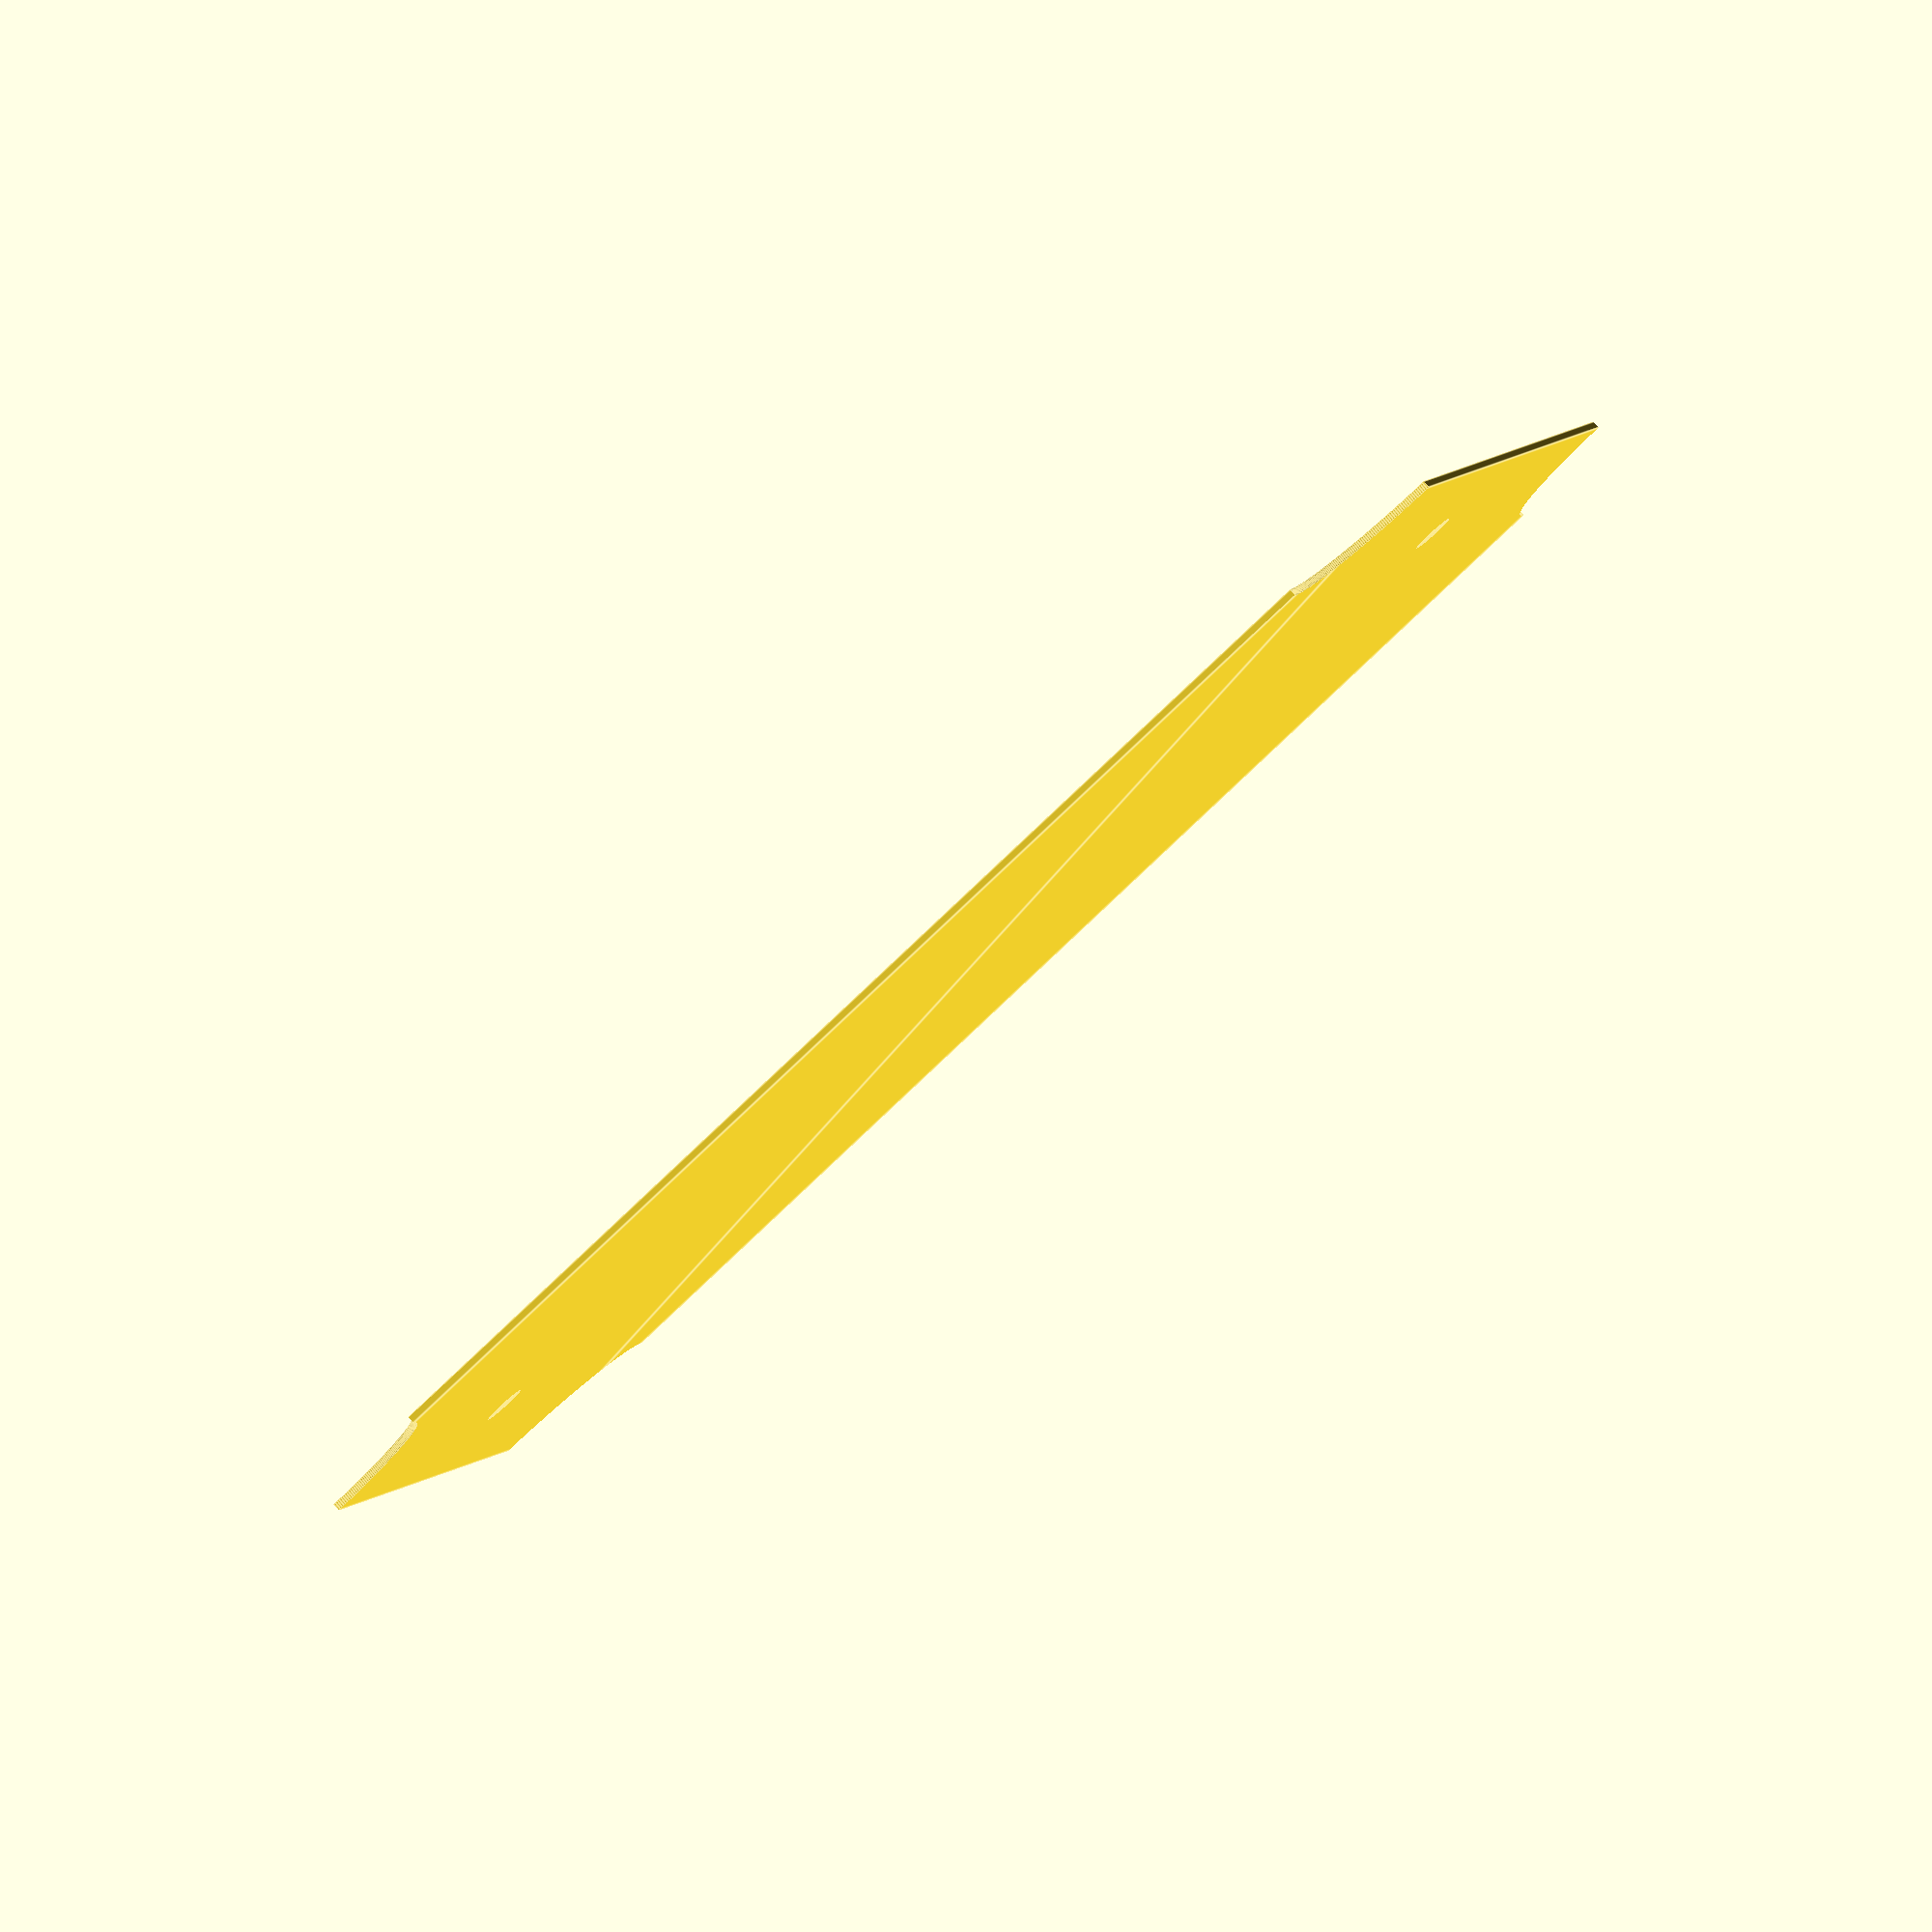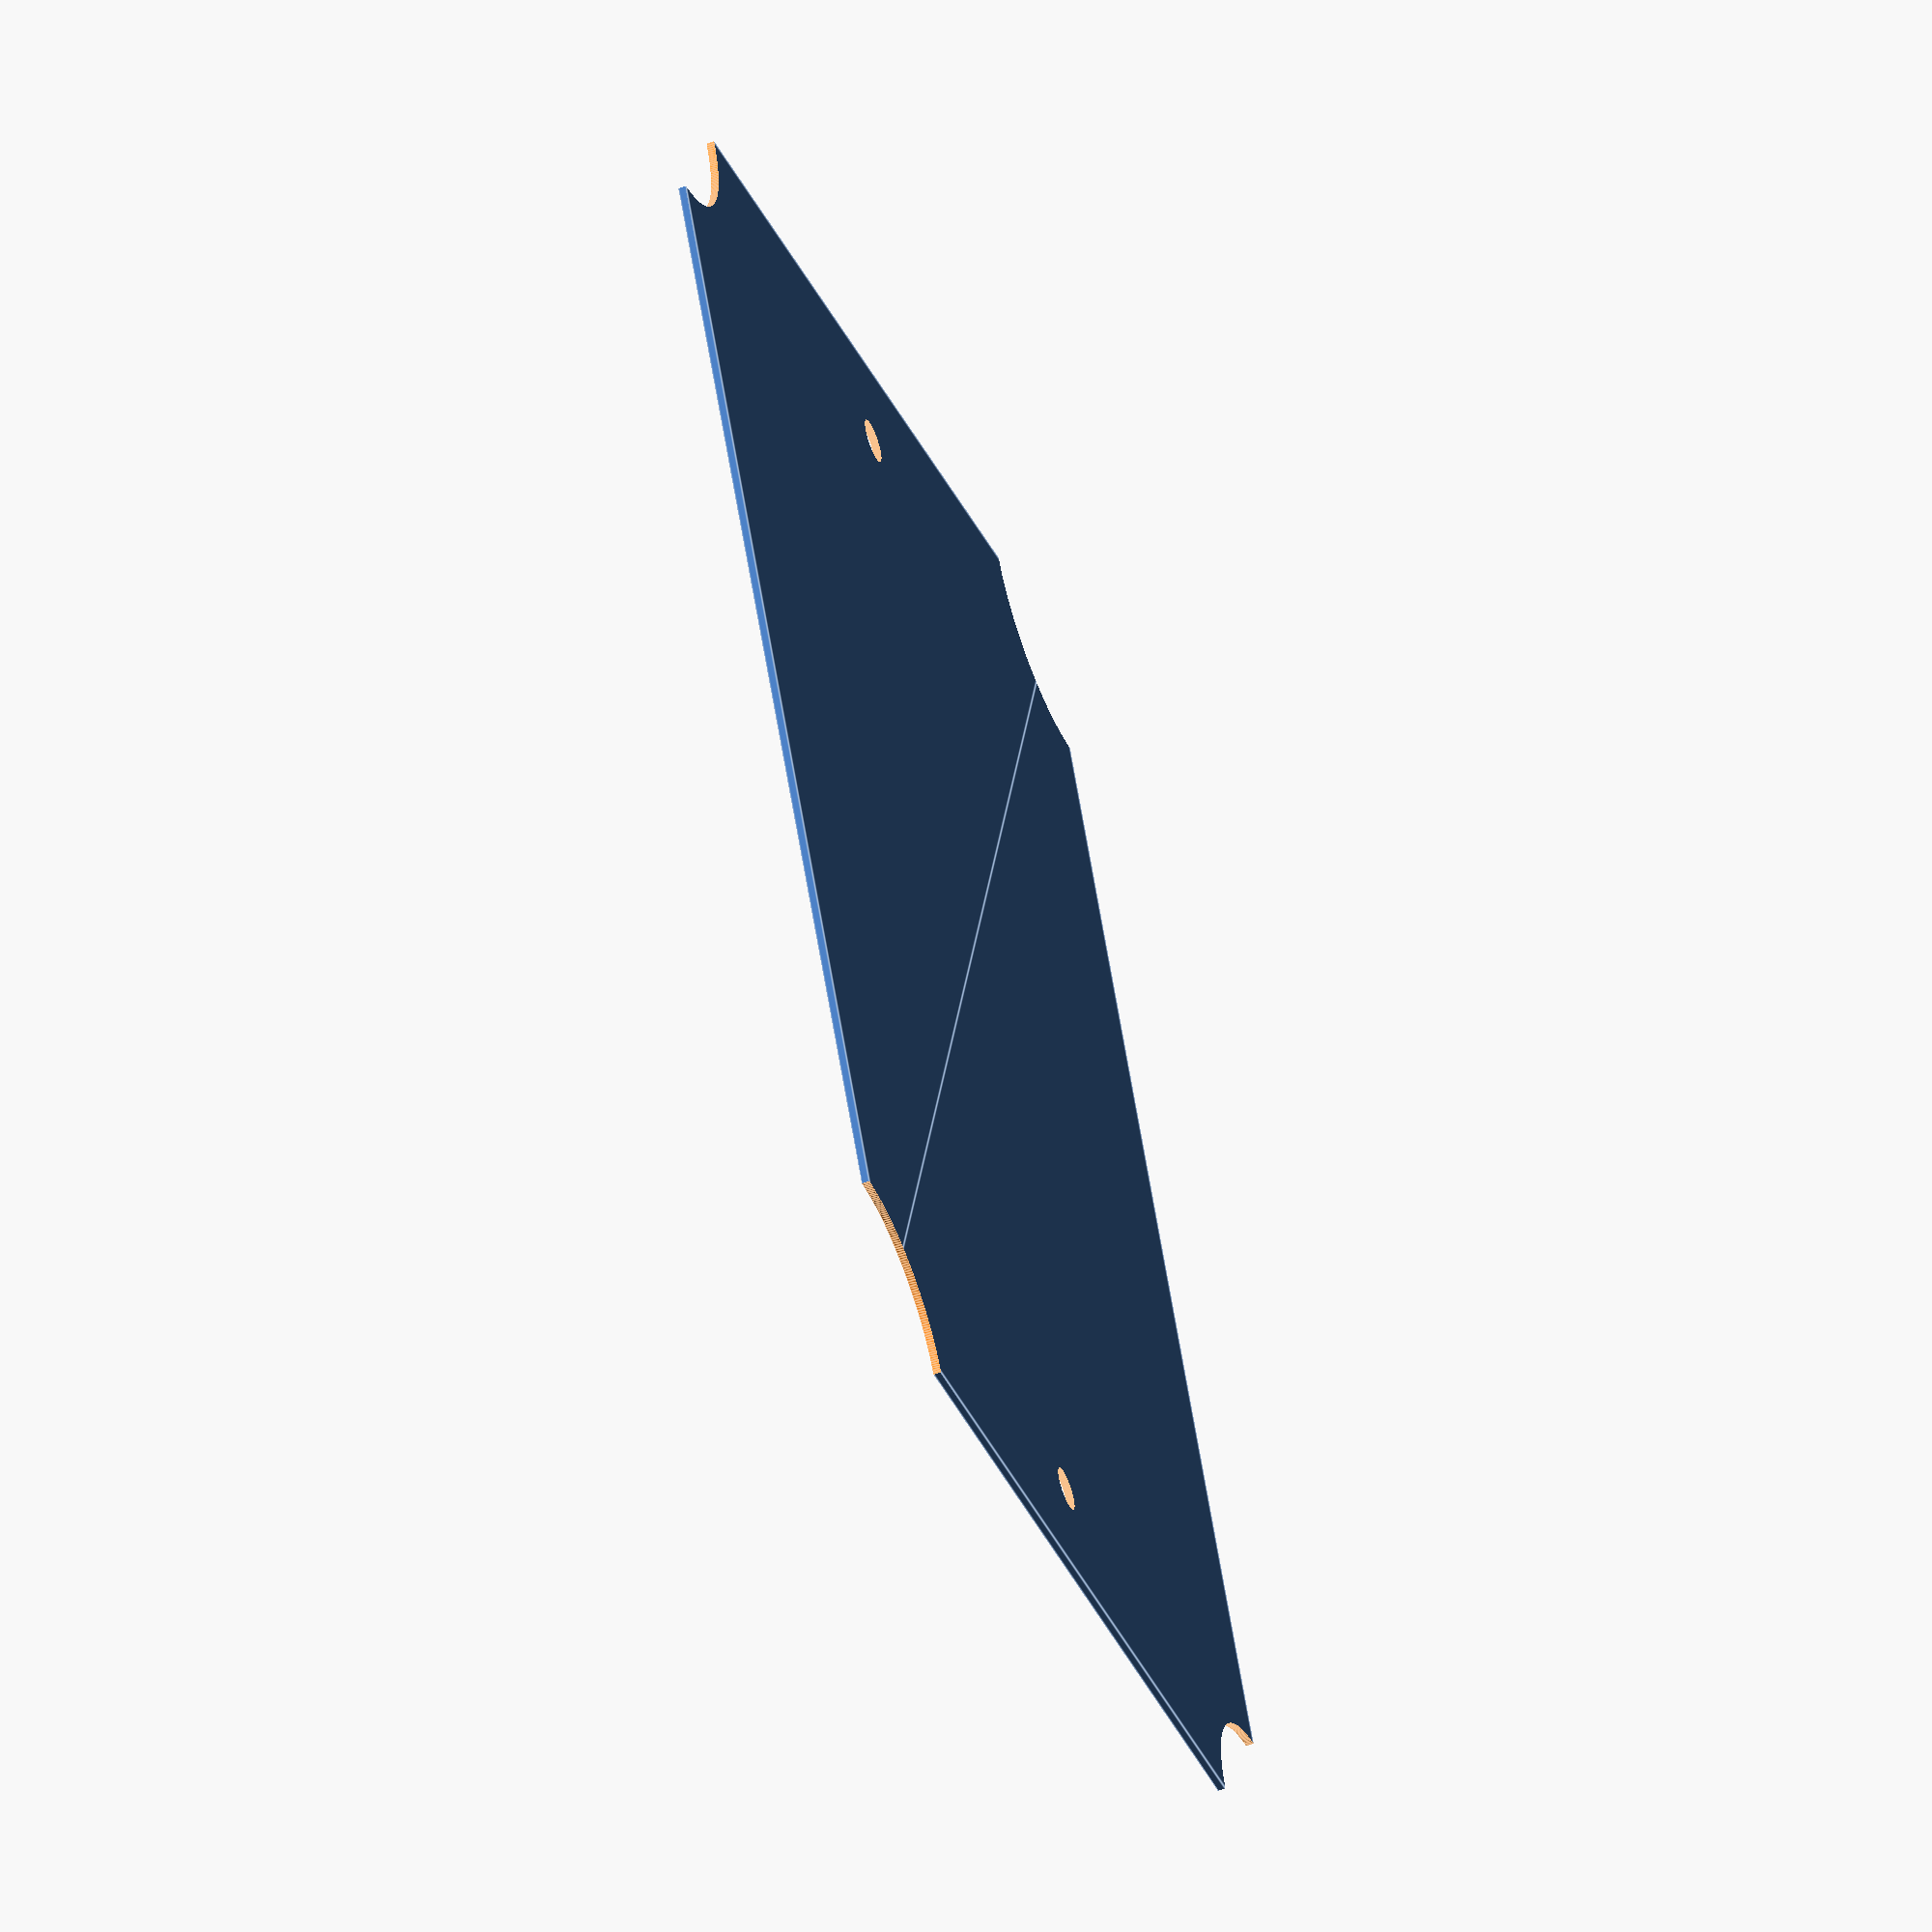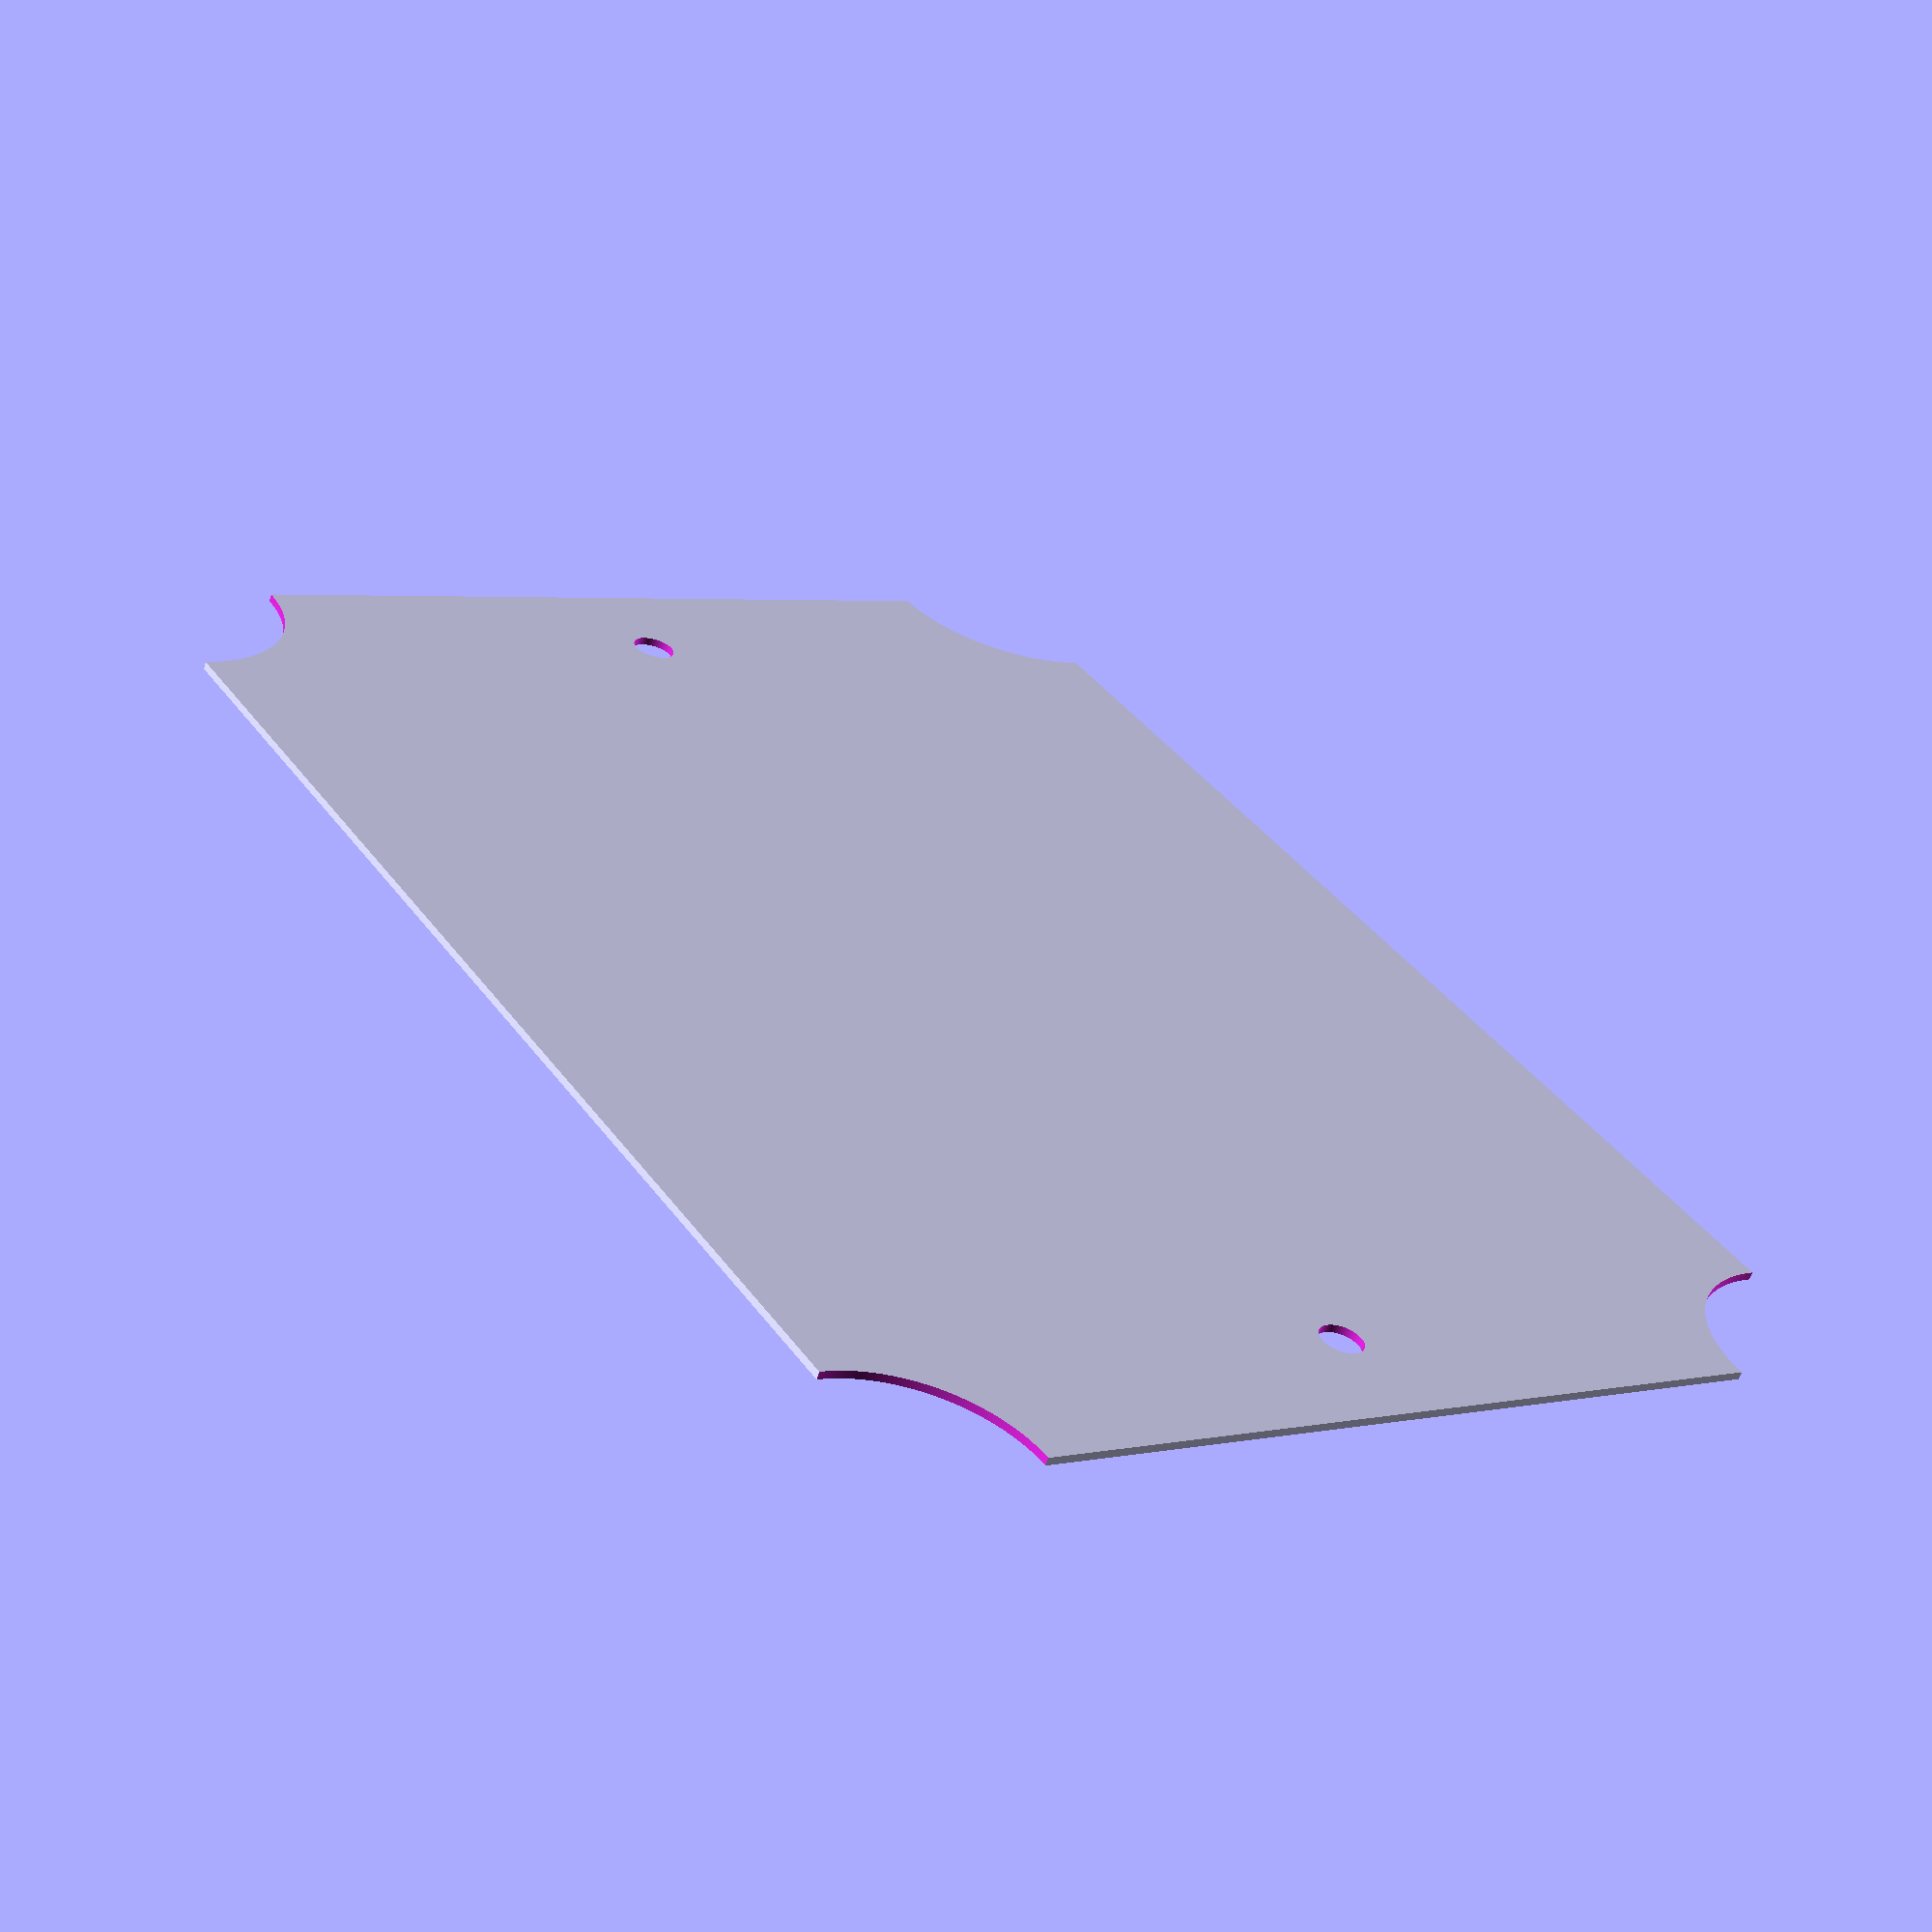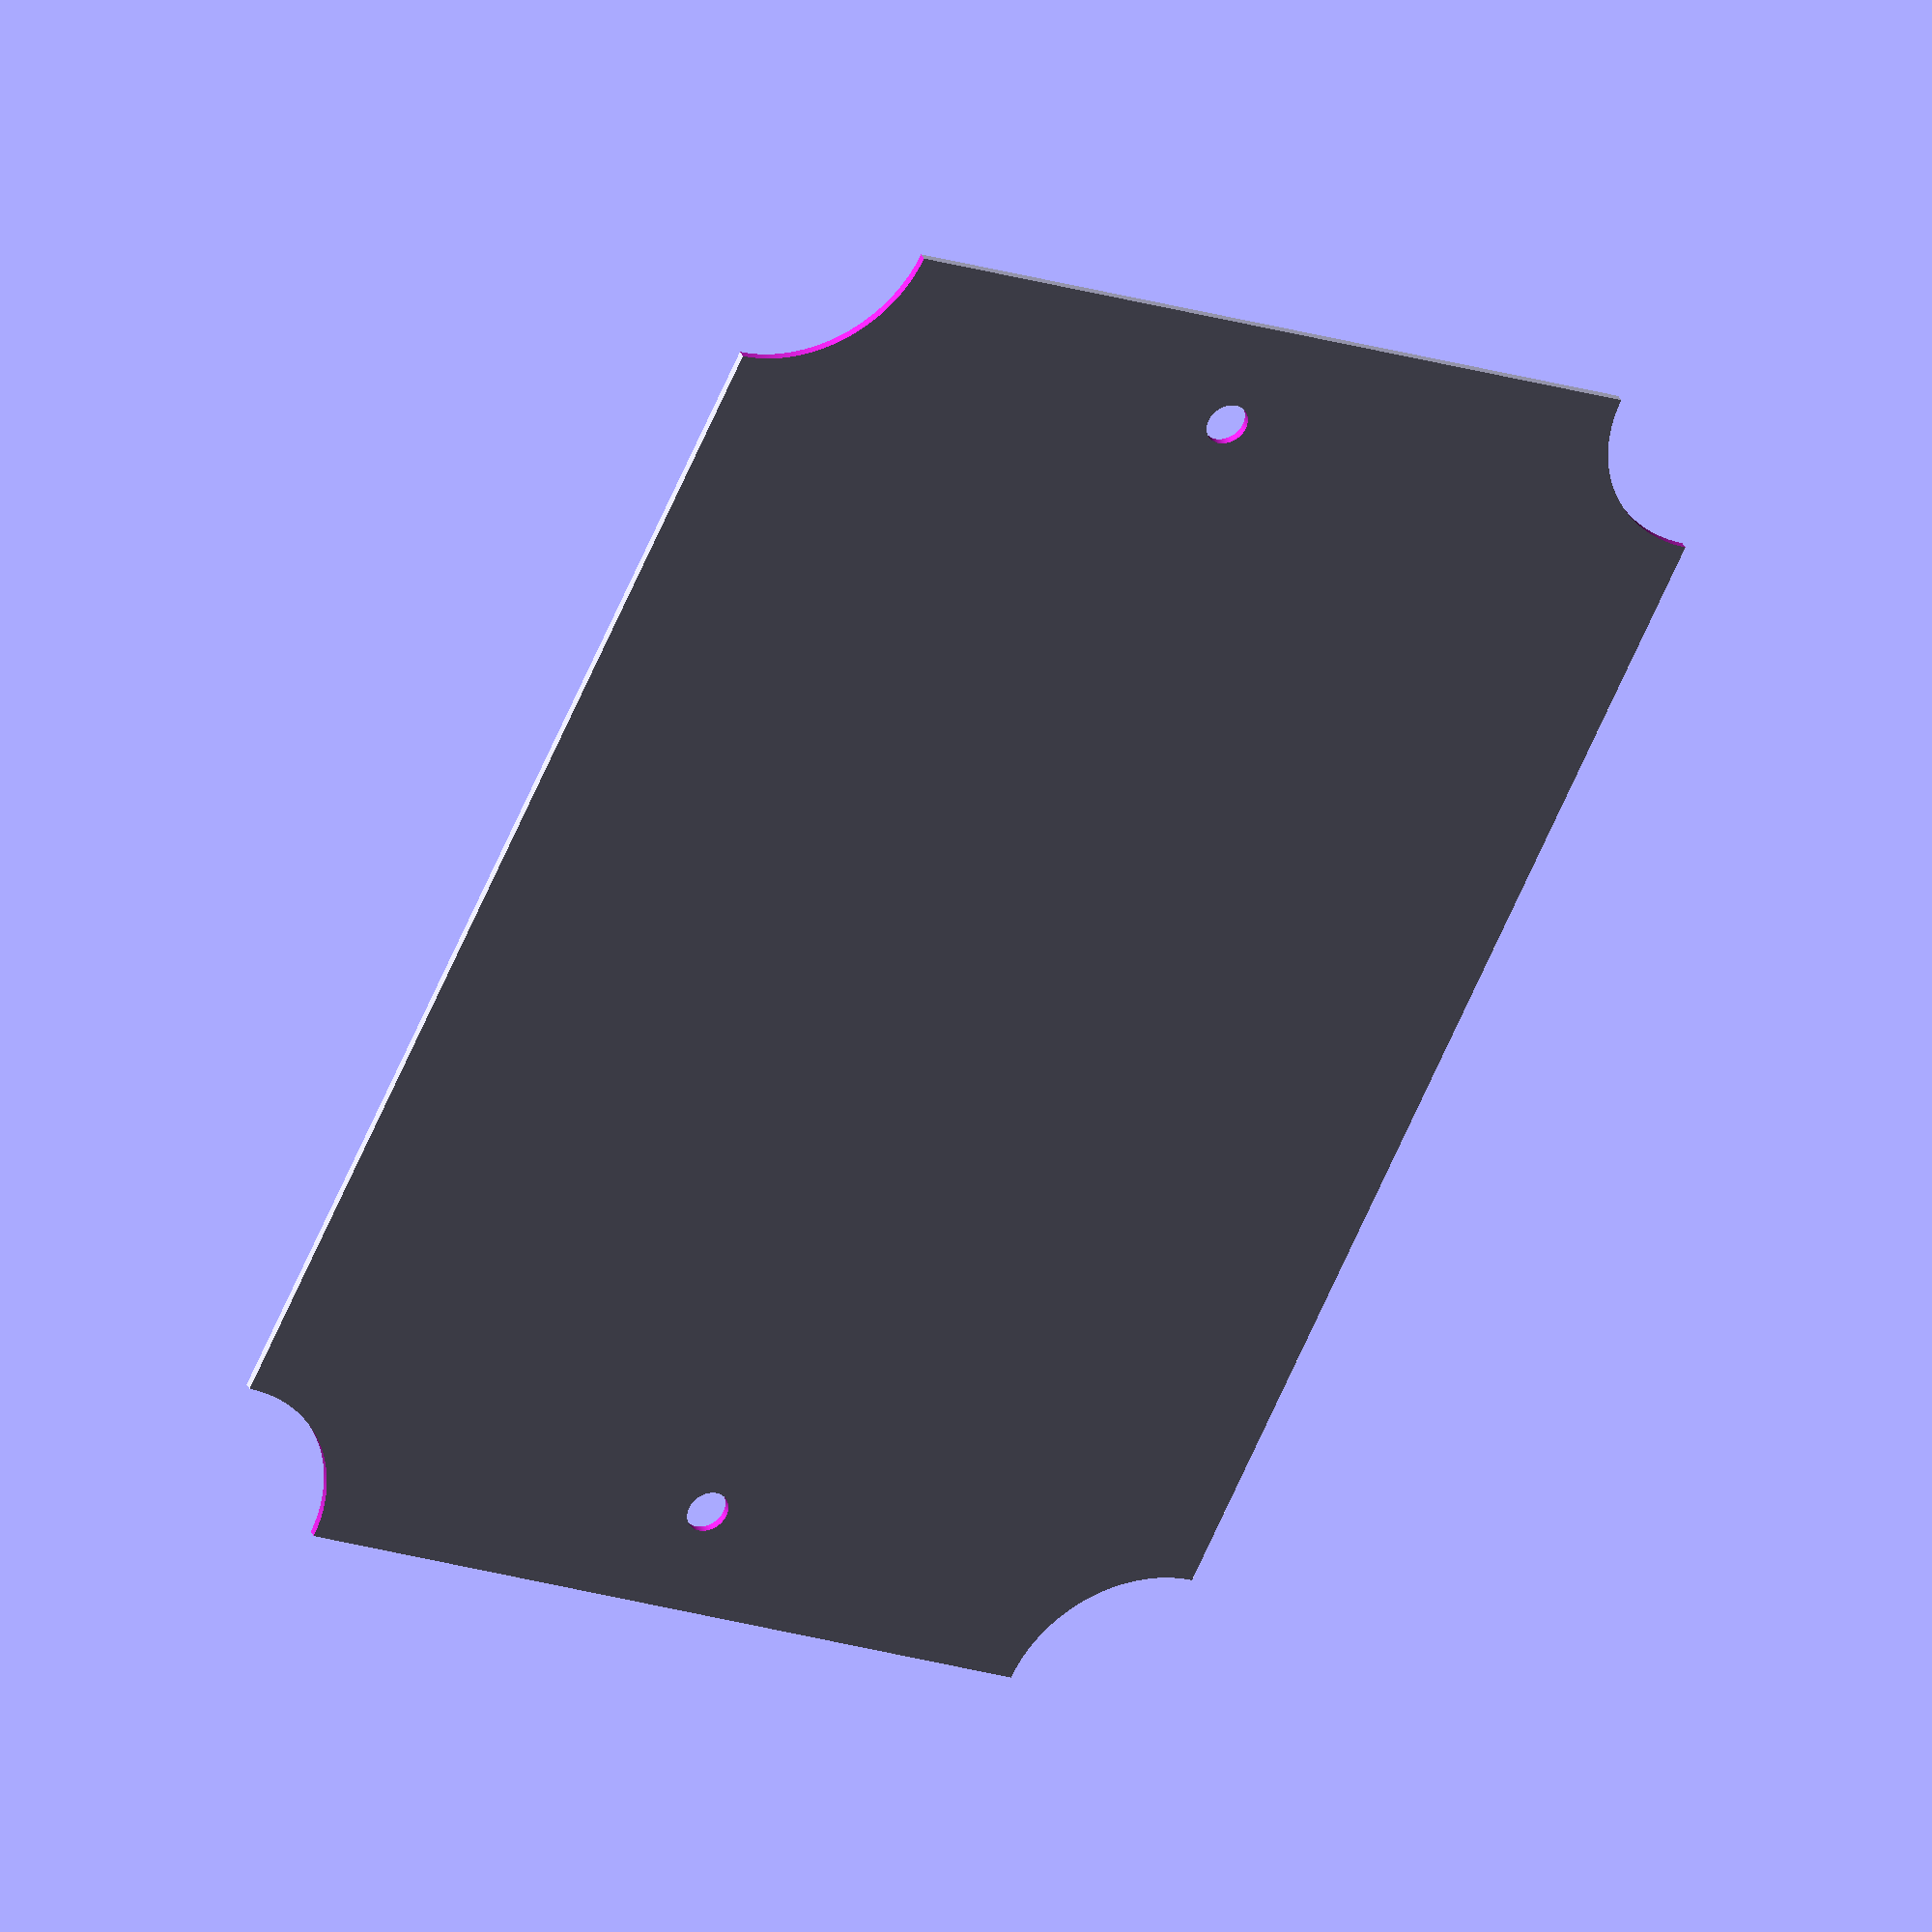
<openscad>
$fn = 360;
function inch(x) = x * 25.4;

width = inch(5.45);
height = inch(7.4);
standoff_diameter = 18;
hole_diameter = 5.5;
hole_center_spacing = 160;

difference() {
    square([width, height]);
    // cutouts for box lid standoffs
    circle(r=standoff_diameter);
    translate([width, 0, 0]) {
        circle(r=standoff_diameter);
    }
    translate([0, height, 0]) {
        circle(r=standoff_diameter);
    }
    translate([width, height, 0]) {
        circle(r=standoff_diameter);
    }
    // bottom screw hole for threaded standoff
    translate([width / 2, (height - 160) / 2, 0]) {
        circle(d=hole_diameter);
    }
    // top screw hole for threaded standoff
    translate([width / 2, ((height - 160) / 2) + 160, 0]) {
        circle(d=hole_diameter);
    }
}

</openscad>
<views>
elev=96.6 azim=254.1 roll=222.0 proj=o view=edges
elev=57.3 azim=23.5 roll=111.9 proj=o view=edges
elev=62.5 azim=213.3 roll=163.0 proj=p view=wireframe
elev=146.0 azim=154.5 roll=21.7 proj=o view=wireframe
</views>
